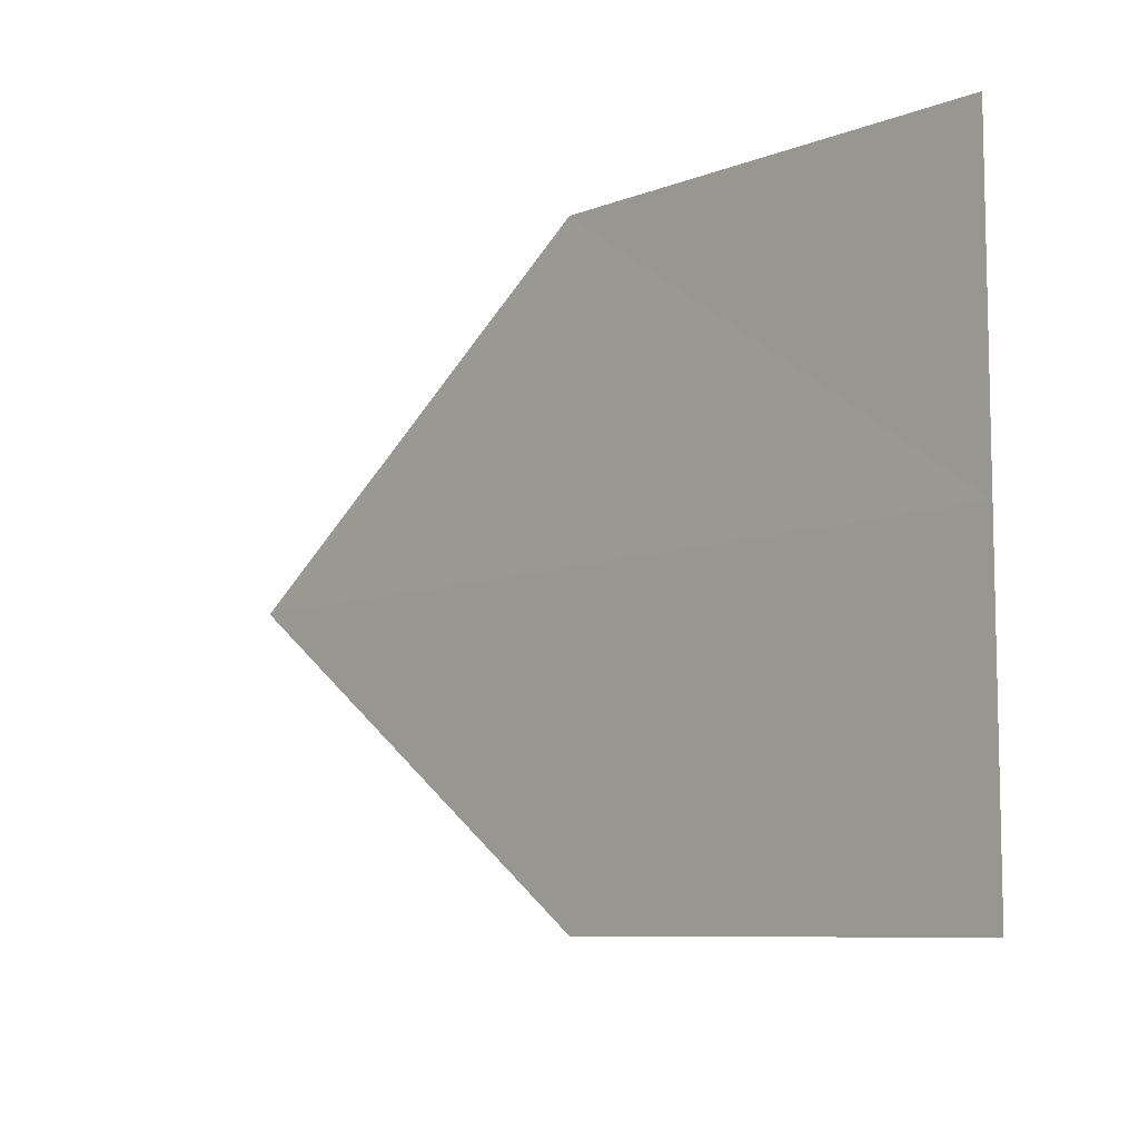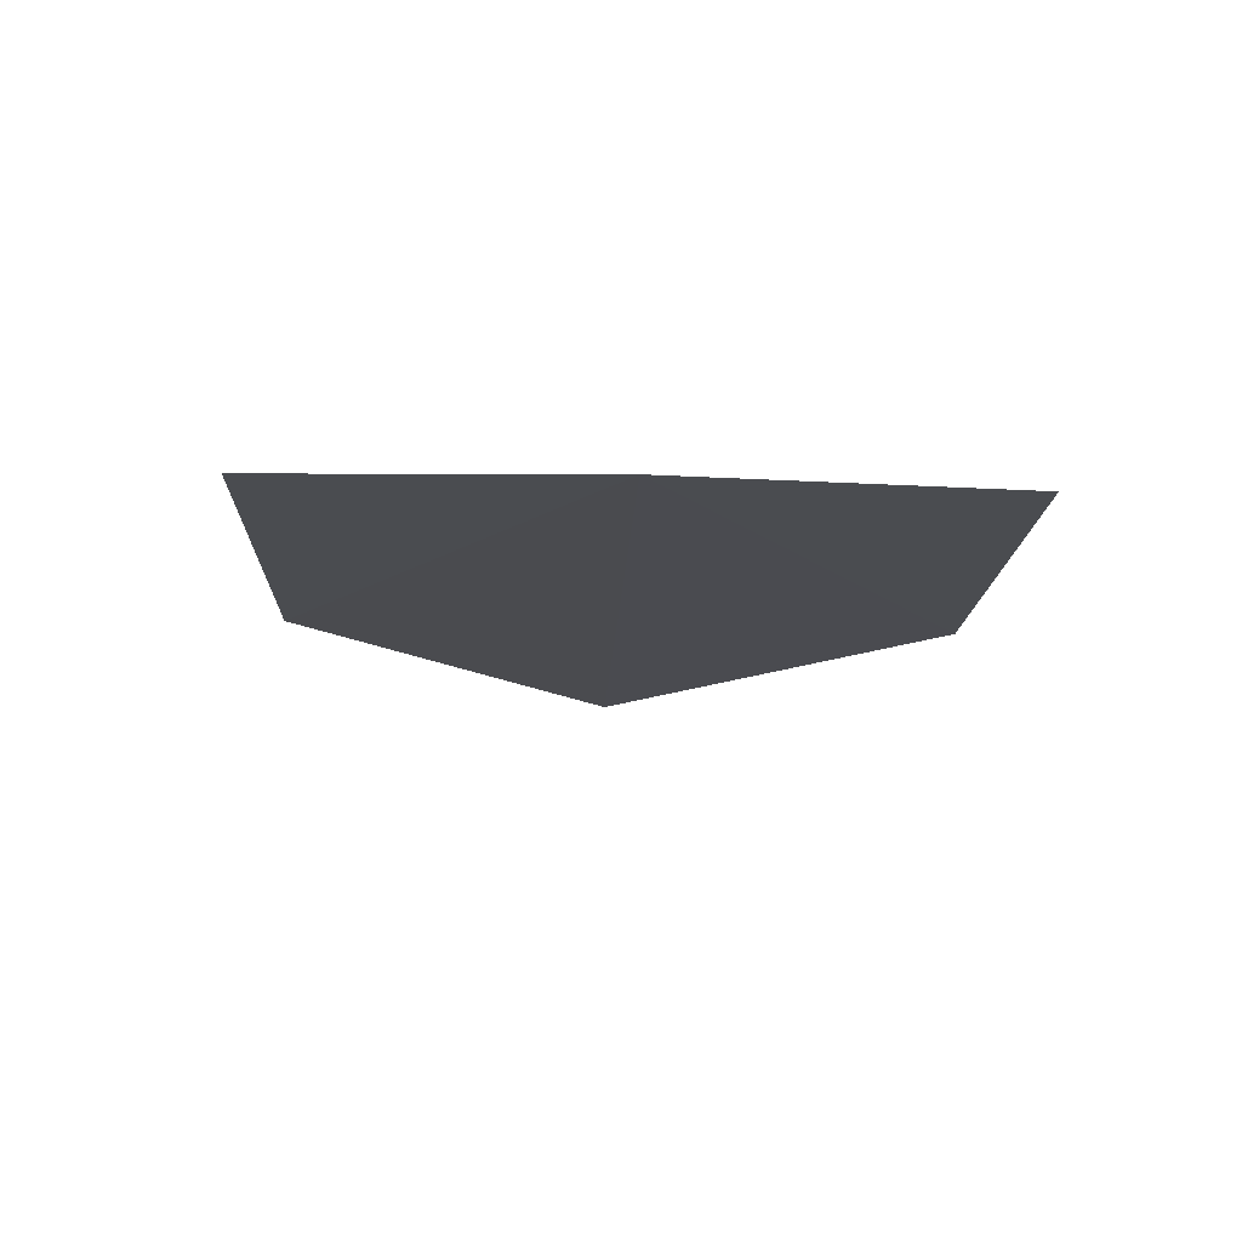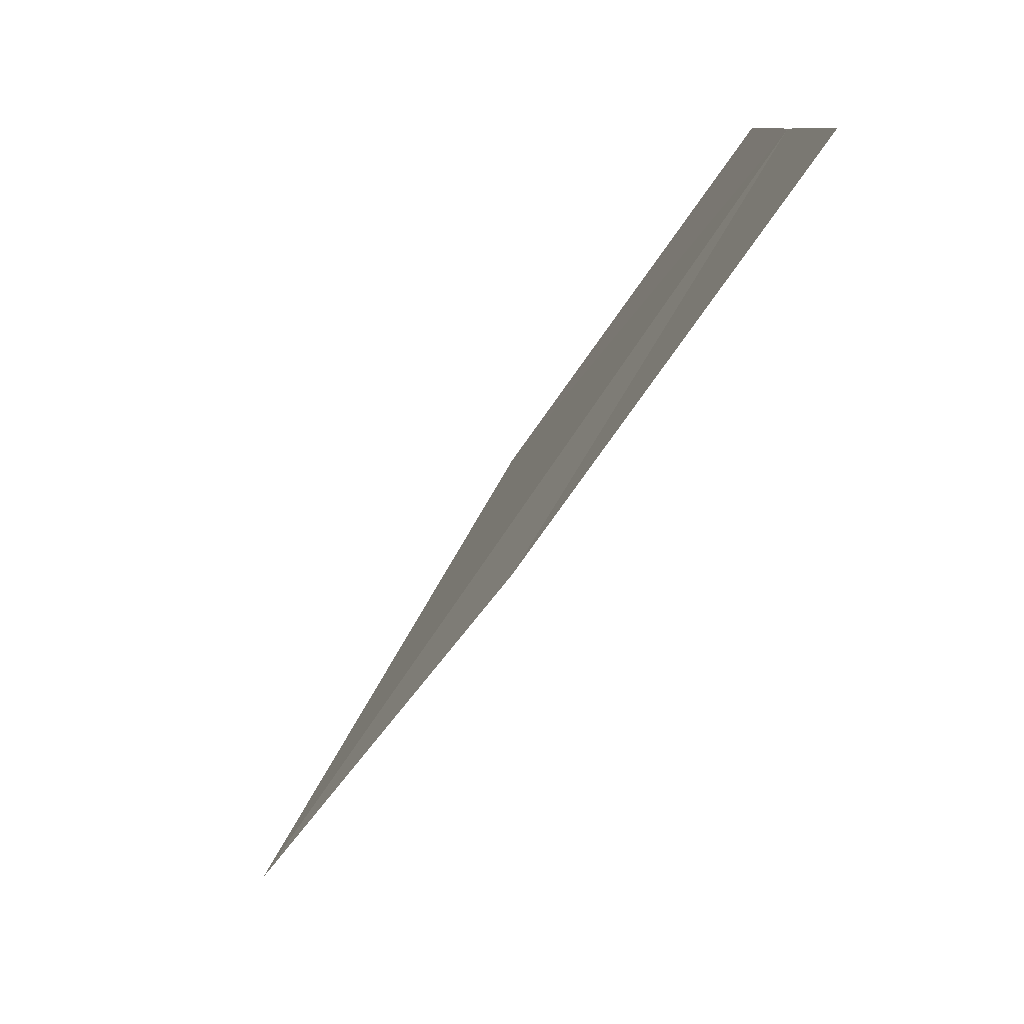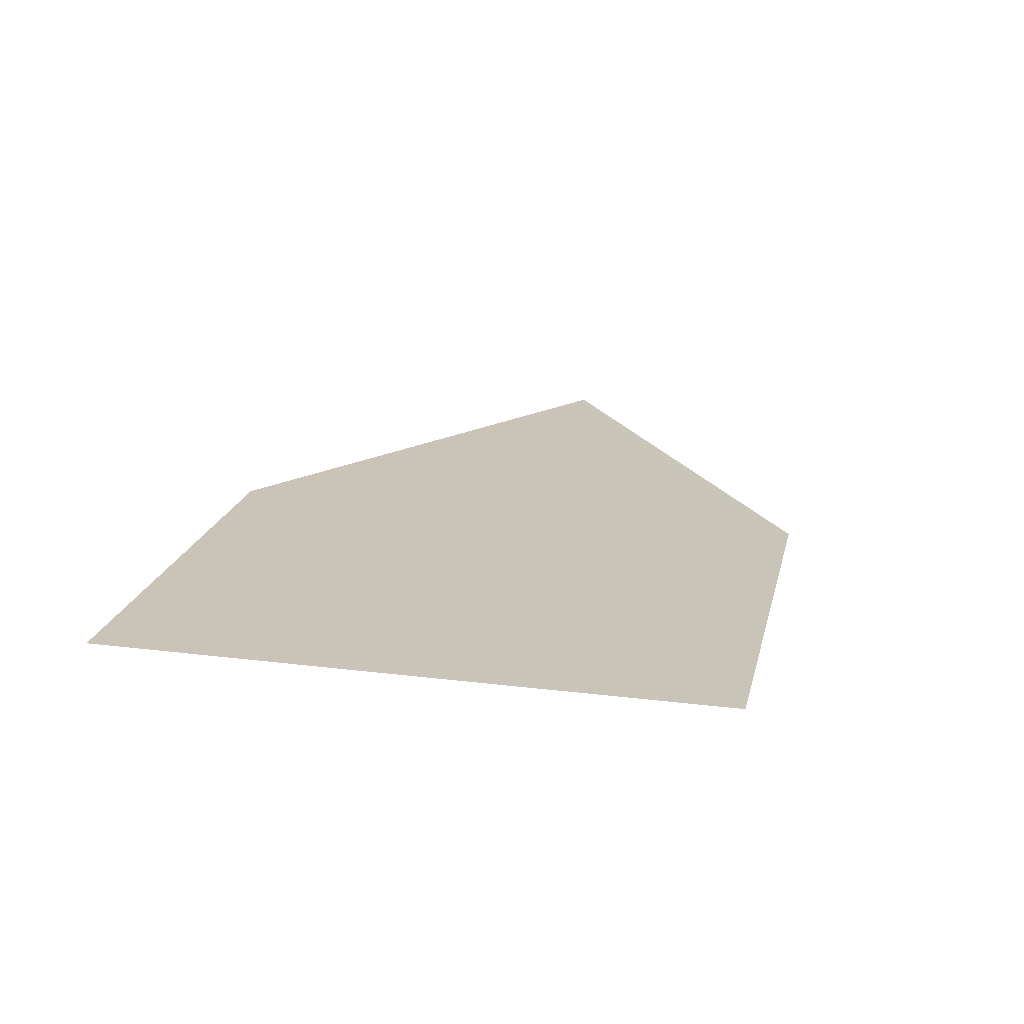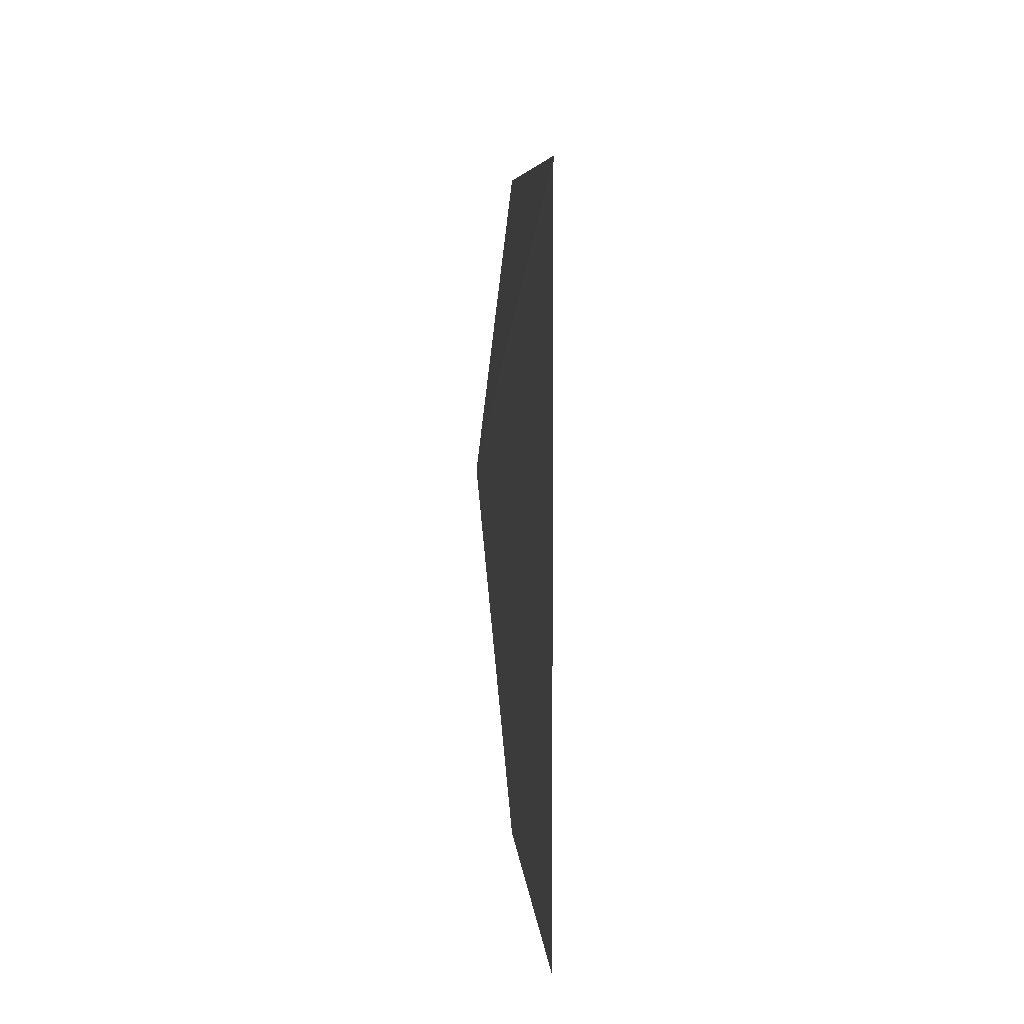
<metadata>
{"format":"obj","ext":"obj","renderer":"f3d","projection":"perspective","resolution":1024,"background":"white","views":[{"elev":-8.3,"azim":47.7,"up":"+Z"},{"elev":-13.9,"azim":87.9,"up":"+Y"},{"elev":-79.9,"azim":55.7,"up":"+Z"},{"elev":20.3,"azim":102.9,"up":"+Y"},{"elev":6.0,"azim":85.6,"up":"+Z"}]}
</metadata>
<code>
o 10297
v 2217 1883 13.8
v 2217 1883 13.79
v 2217 1883 13.79
v 2217 1883 13.81
v 2217 1883 13.81
v 2217 1883 13.8
v 2217 1883 13.8
v 2217 1883 13.79
v 2217 1883 13.8
v 2217 1883 13.8
v 2217 1883 13.8
v 2217 1883 13.8
v 2217 1883 13.81
v 2217 1883 13.8
v 2217 1883 13.81
v 2217 1883 13.79
v 2217 1883 13.79
v 2217 1883 13.79
v 2217 1883 13.8
v 2217 1883 13.8
f 1 2 3
f 1 4 5
f 6 7 4
f 8 9 10
f 11 12 13
f 14 13 15
f 14 16 17
f 18 19 20

</code>
